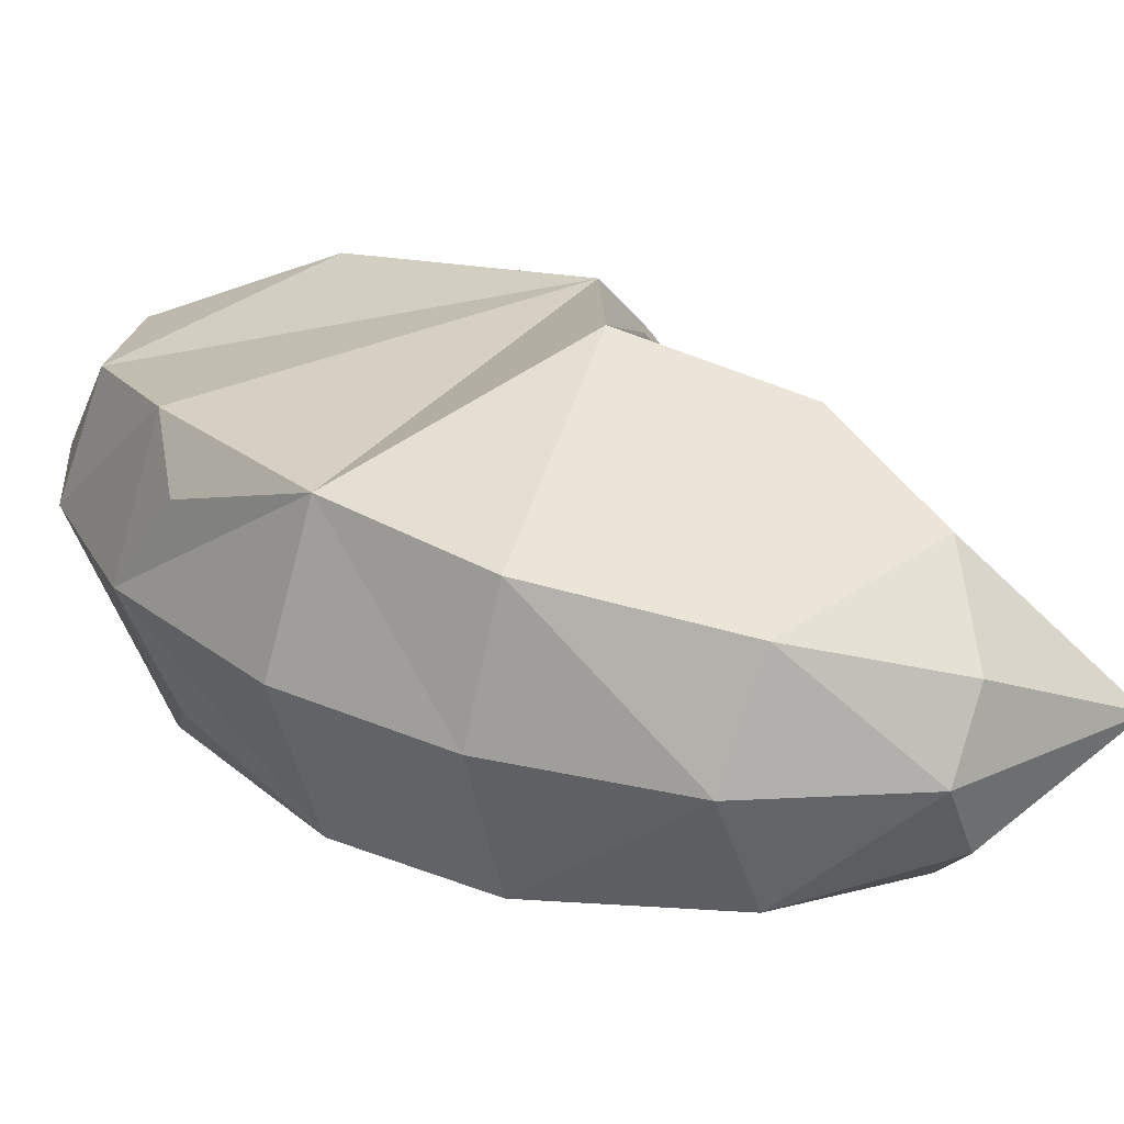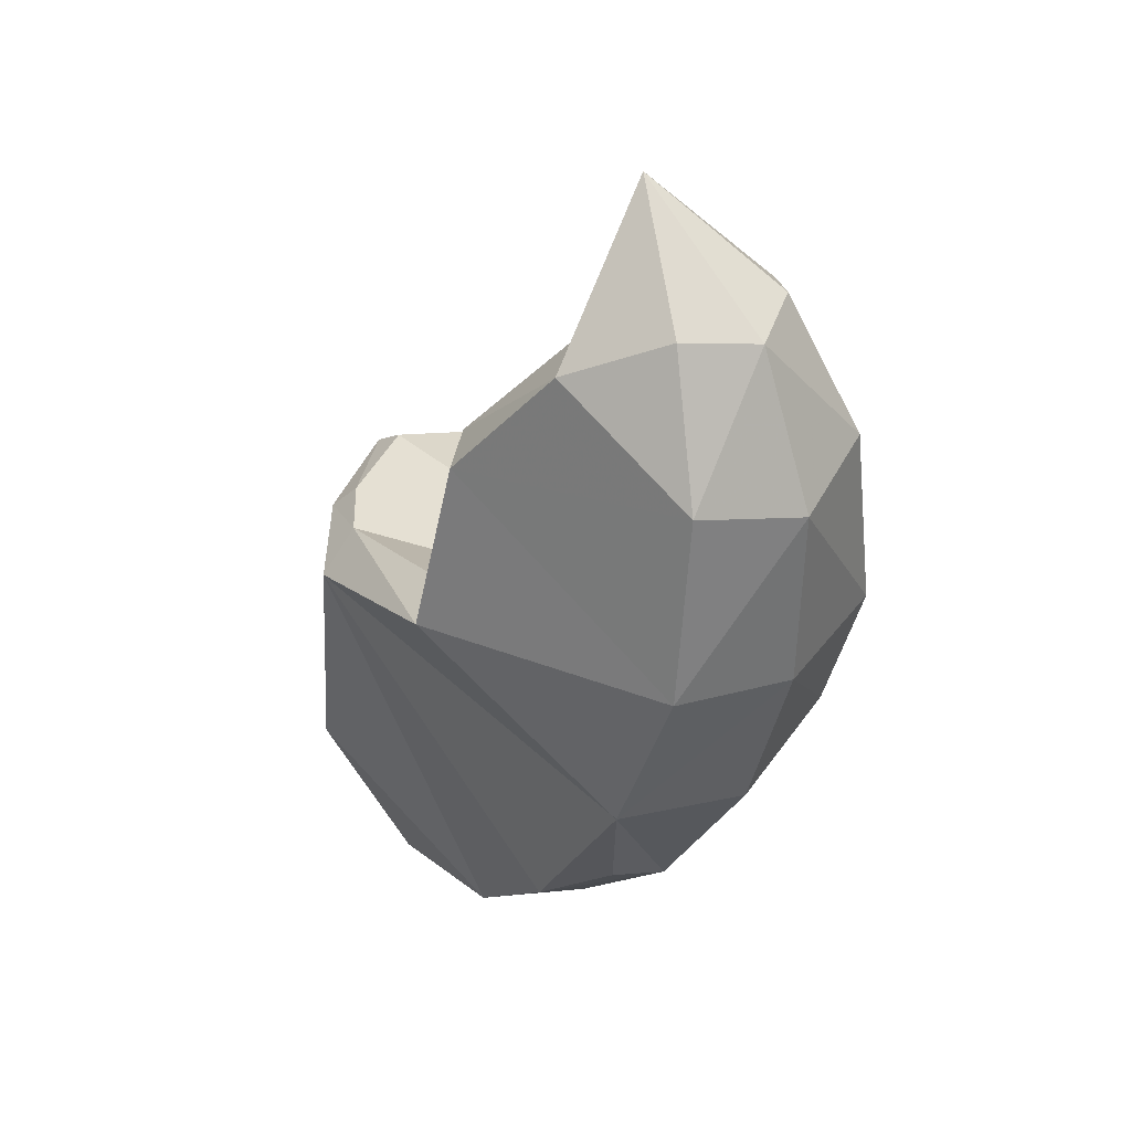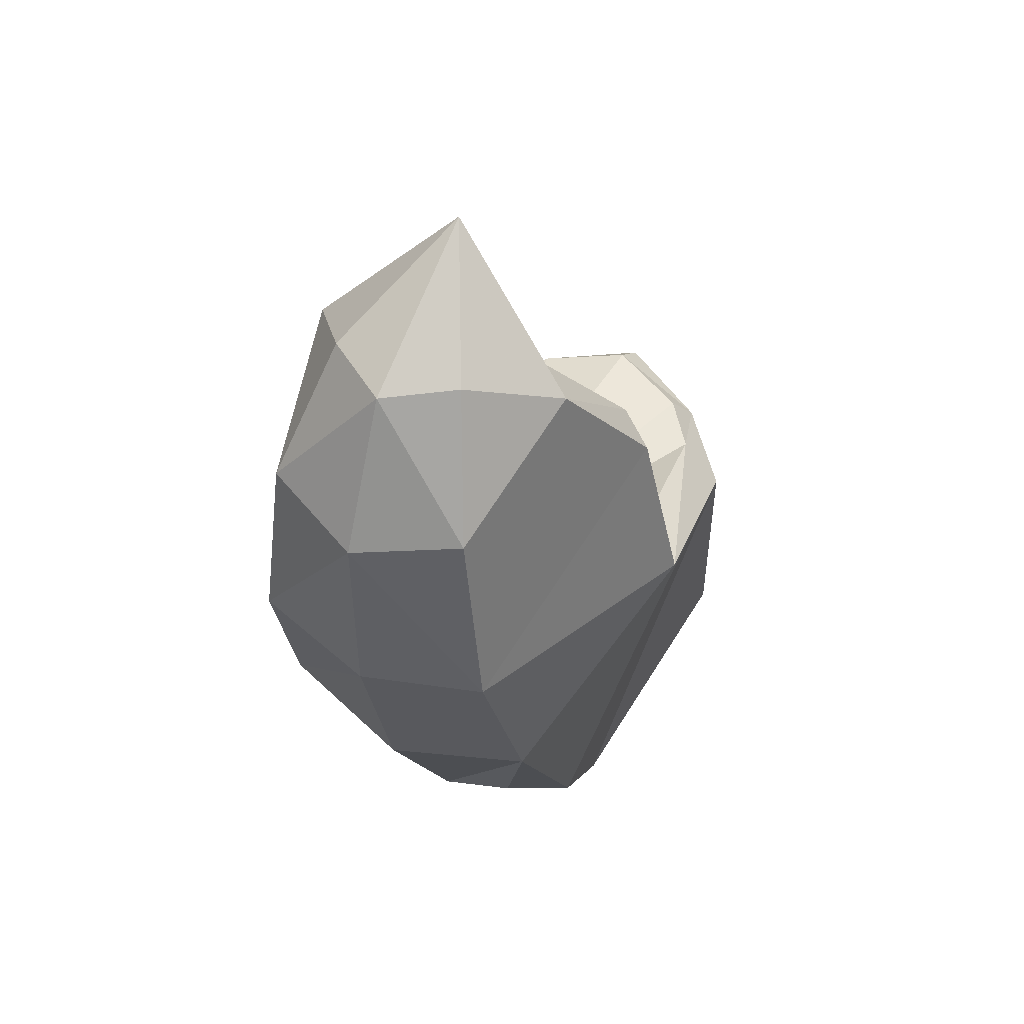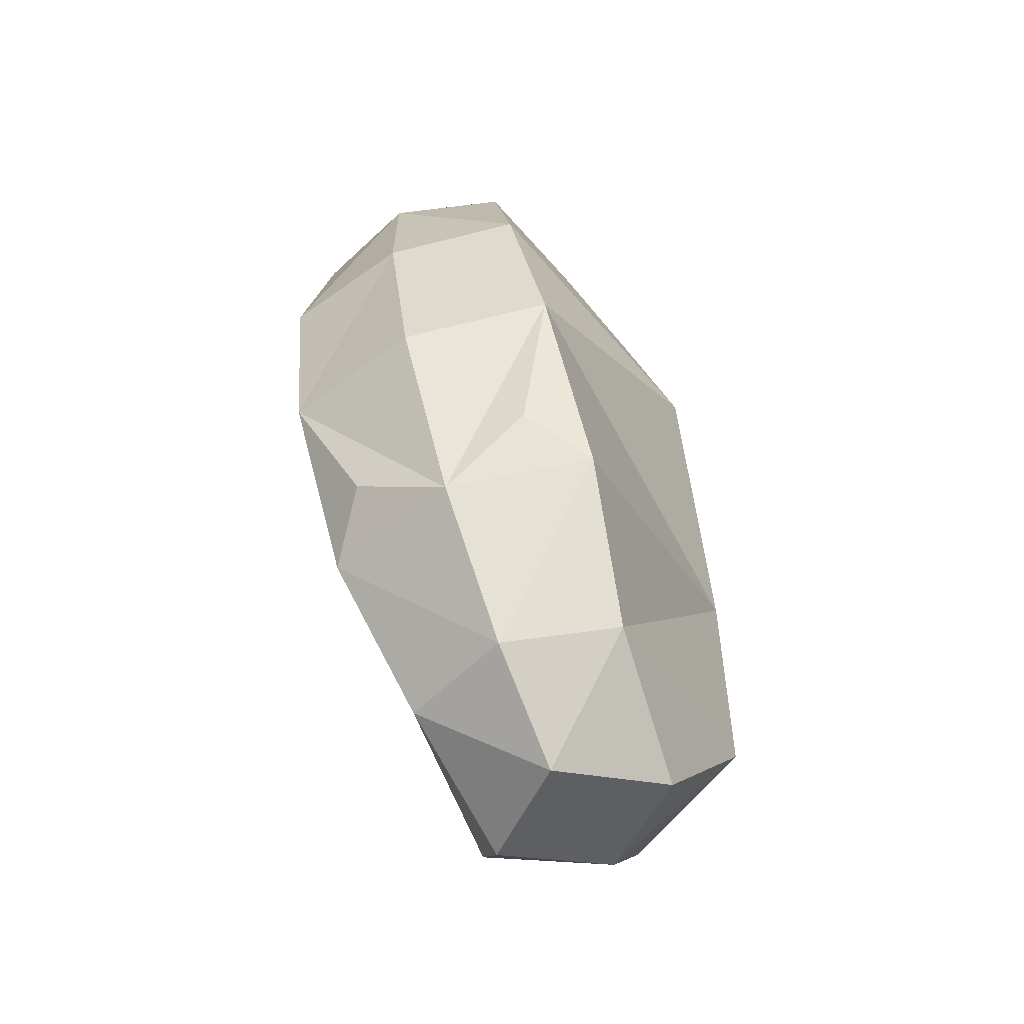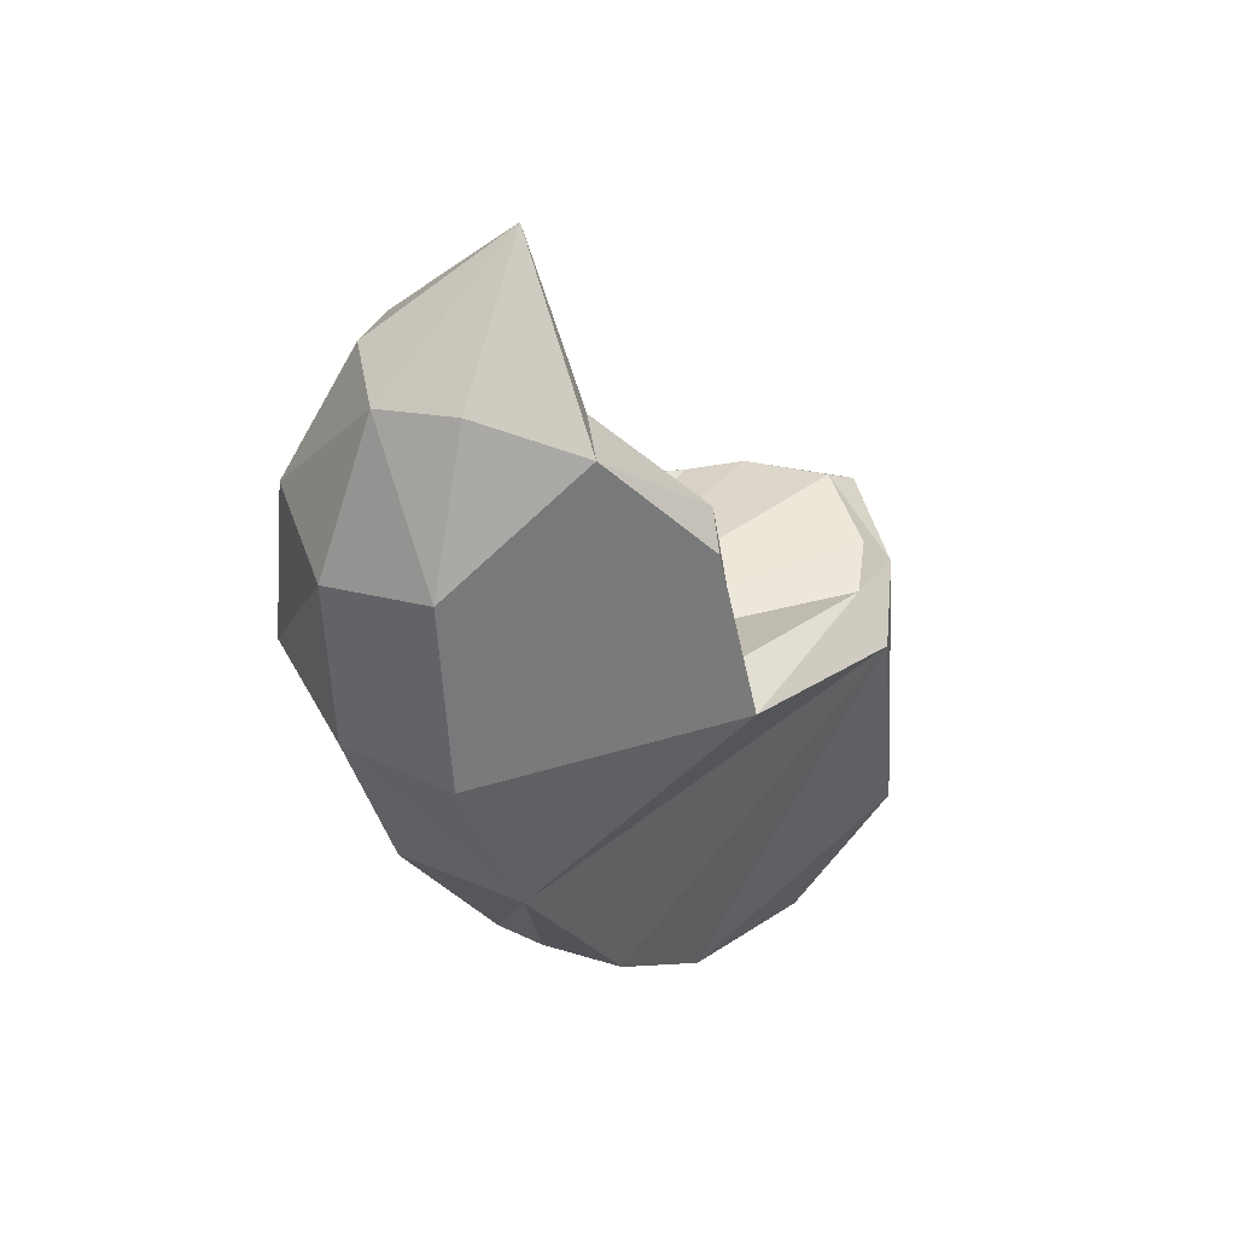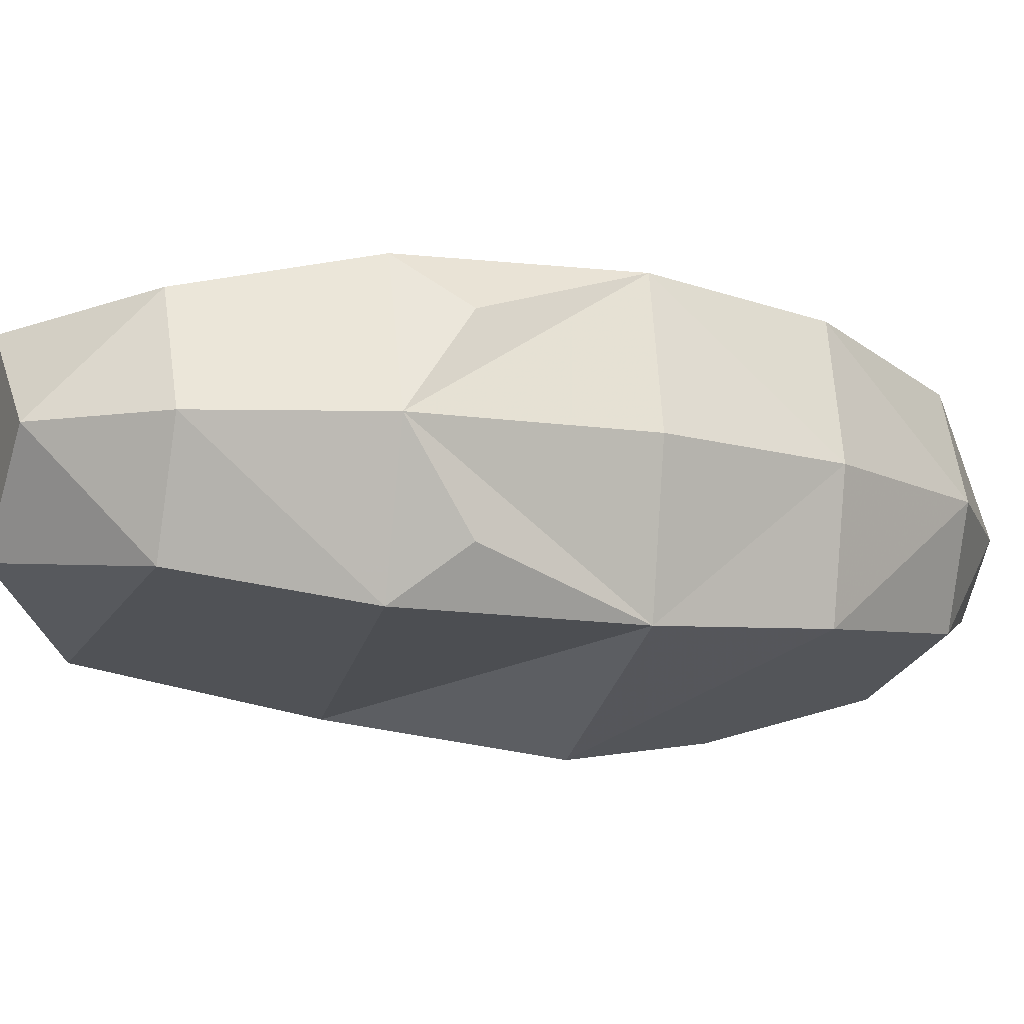
<metadata>
{"format":"obj","ext":"obj","renderer":"f3d","projection":"perspective","resolution":1024,"background":"white","views":[{"elev":25.4,"azim":108.9,"up":"+Z"},{"elev":34.9,"azim":48.2,"up":"+Y"},{"elev":44.3,"azim":119.2,"up":"+Y"},{"elev":-69.6,"azim":114.3,"up":"+Y"},{"elev":41.2,"azim":139.3,"up":"+Y"},{"elev":-12.7,"azim":39.8,"up":"+Z"}]}
</metadata>
<code>
g Hand_MDL
v -0.02129 -0.1905 -0.05348
v -0.1338 -0.1337 -0.06982
v -0.09713 -0.2079 -0.04497
v 0.09222 0.1902 -0.03356
v 0.1111 0.185 1.403e-08
v 0.03496 0.2378 1.403e-08
v 0.04006 0.1737 -0.04532
v 0.05674 0.01581 1.403e-08
v -0.006131 0.1179 -0.07005
v 0.03107 0.2233 1.403e-08
v 0.05674 0.01581 1.403e-08
v 0.04006 0.1737 -0.04532
v -0.01617 0.03414 -0.07939
v 0.05674 0.01581 1.403e-08
v -0.1096 0.007777 -0.06034
v -0.006131 0.1179 -0.07005
v 0.05674 0.01581 1.403e-08
v -0.01617 0.03414 -0.07939
v -0.02129 -0.1905 0.05348
v -0.09713 -0.2079 0.04497
v -0.1338 -0.1337 0.06982
v 0.09222 0.1902 0.03356
v 0.03496 0.2378 1.403e-08
v 0.1111 0.185 1.403e-08
v 0.04006 0.1737 0.04532
v -0.006131 0.1179 0.07005
v 0.05674 0.01581 1.403e-08
v 0.03107 0.2233 1.403e-08
v 0.04006 0.1737 0.04532
v 0.05674 0.01581 1.403e-08
v -0.01617 0.03414 0.07939
v -0.1096 0.007777 0.06034
v 0.05674 0.01581 1.403e-08
v -0.006131 0.1179 0.07005
v -0.01617 0.03414 0.07939
v 0.05674 0.01581 1.403e-08
v -0.02129 -0.1905 -0.05348
v -0.09713 -0.2079 -0.04497
v -0.05777 -0.2268 1.403e-08
v -0.0001104 -0.2024 1.403e-08
v -0.1338 -0.1337 -0.06982
v -0.1347 -0.1898 1.403e-08
v -0.09713 -0.2079 -0.04497
v -0.1727 -0.1198 1.403e-08
v -0.0001104 -0.2024 1.403e-08
v 0.06118 -0.1479 1.403e-08
v 0.04092 -0.1344 -0.06776
v -0.02129 -0.1905 -0.05348
v -0.02129 -0.1905 -0.05348
v 0.04092 -0.1344 -0.06776
v -0.1089 -0.01123 -0.08144
v -0.1338 -0.1337 -0.06982
v -0.003271 0.02653 -0.1043
v -0.01617 0.03414 -0.07939
v -0.1096 0.007777 -0.06034
v -0.1089 -0.01123 -0.08144
v -0.01617 0.03414 -0.07939
v -0.003271 0.02653 -0.1043
v 0.007315 0.1114 -0.08915
v -0.006131 0.1179 -0.07005
v 0.05389 0.17 -0.06738
v 0.04006 0.1737 -0.04532
v -0.006131 0.1179 -0.07005
v 0.007315 0.1114 -0.08915
v 0.03496 0.2378 1.403e-08
v 0.03107 0.2233 1.403e-08
v 0.04006 0.1737 -0.04532
v 0.05389 0.17 -0.06738
v -0.09713 -0.2079 -0.04497
v -0.1347 -0.1898 1.403e-08
v -0.05777 -0.2268 1.403e-08
v -0.09713 -0.2079 0.04497
v 0.06118 -0.1479 1.403e-08
v 0.1151 -0.06165 1.403e-08
v 0.09833 -0.04773 -0.06948
v 0.06981 -0.1173 -0.04449
v 0.09833 -0.04773 -0.06948
v 0.1151 -0.06165 1.403e-08
v 0.1403 0.02314 1.403e-08
v 0.1268 0.03285 -0.06289
v 0.1268 0.03285 -0.06289
v 0.1403 0.02314 1.403e-08
v 0.1426 0.1129 1.403e-08
v 0.1237 0.1248 -0.05195
v 0.1237 0.1248 -0.05195
v 0.1426 0.1129 1.403e-08
v 0.1111 0.185 1.403e-08
v 0.09222 0.1902 -0.03356
v 0.1268 0.03285 -0.06289
v -0.003271 0.02653 -0.1043
v 0.09833 -0.04773 -0.06948
v 0.007315 0.1114 -0.08915
v 0.1237 0.1248 -0.05195
v 0.05389 0.17 -0.06738
v 0.03496 0.2378 1.403e-08
v 0.05389 0.17 -0.06738
v 0.09222 0.1902 -0.03356
v 0.1237 0.1248 -0.05195
v 0.09833 -0.04773 -0.06948
v -0.003271 0.02653 -0.1043
v -0.1089 -0.01123 -0.08144
v 0.04092 -0.1344 -0.06776
v 0.04092 -0.1344 -0.06776
v 0.06981 -0.1173 -0.04449
v 0.09833 -0.04773 -0.06948
v 0.06118 -0.1479 1.403e-08
v -0.1096 0.007777 -0.06034
v 0.05674 0.01581 1.403e-08
v -0.1312 0.01402 -0.04142
v -0.1478 0.02105 1.403e-08
v -0.144 -0.0004257 -0.04802
v -0.1657 0.009795 1.403e-08
v -0.1727 -0.1198 1.403e-08
v -0.1338 -0.1337 -0.06982
v -0.1089 -0.01123 -0.08144
v -0.02129 -0.1905 0.05348
v -0.0001104 -0.2024 1.403e-08
v -0.05777 -0.2268 1.403e-08
v -0.09713 -0.2079 0.04497
v -0.1338 -0.1337 0.06982
v -0.09713 -0.2079 0.04497
v -0.1347 -0.1898 1.403e-08
v -0.1727 -0.1198 1.403e-08
v -0.0001104 -0.2024 1.403e-08
v -0.02129 -0.1905 0.05348
v 0.04092 -0.1344 0.06776
v 0.06118 -0.1479 1.403e-08
v -0.02129 -0.1905 0.05348
v -0.1338 -0.1337 0.06982
v -0.1089 -0.01123 0.08144
v 0.04092 -0.1344 0.06776
v -0.144 -0.0004257 0.04802
v -0.1315 0.01321 0.04142
v -0.1096 0.007777 0.06034
v -0.1089 -0.01123 0.08144
v -0.003271 0.02653 0.1043
v -0.1089 -0.01123 0.08144
v -0.1096 0.007777 0.06034
v -0.01617 0.03414 0.07939
v -0.01617 0.03414 0.07939
v -0.006131 0.1179 0.07005
v 0.007315 0.1114 0.08915
v -0.003271 0.02653 0.1043
v 0.05389 0.17 0.06738
v 0.007315 0.1114 0.08915
v -0.006131 0.1179 0.07005
v 0.04006 0.1737 0.04532
v 0.03496 0.2378 1.403e-08
v 0.05389 0.17 0.06738
v 0.04006 0.1737 0.04532
v 0.03107 0.2233 1.403e-08
v 0.06118 -0.1479 1.403e-08
v 0.06981 -0.1173 0.04449
v 0.09833 -0.04773 0.06948
v 0.1151 -0.06165 1.403e-08
v 0.09833 -0.04773 0.06948
v 0.1268 0.03285 0.06289
v 0.1403 0.02314 1.403e-08
v 0.1151 -0.06165 1.403e-08
v 0.1268 0.03285 0.06289
v 0.1237 0.1248 0.05195
v 0.1426 0.1129 1.403e-08
v 0.1403 0.02314 1.403e-08
v 0.1237 0.1248 0.05195
v 0.09222 0.1902 0.03356
v 0.1111 0.185 1.403e-08
v 0.1426 0.1129 1.403e-08
v 0.1268 0.03285 0.06289
v 0.09833 -0.04773 0.06948
v -0.003271 0.02653 0.1043
v 0.007315 0.1114 0.08915
v 0.1237 0.1248 0.05195
v 0.05389 0.17 0.06738
v 0.03496 0.2378 1.403e-08
v 0.09222 0.1902 0.03356
v 0.05389 0.17 0.06738
v 0.1237 0.1248 0.05195
v 0.09833 -0.04773 0.06948
v 0.04092 -0.1344 0.06776
v -0.1089 -0.01123 0.08144
v -0.003271 0.02653 0.1043
v 0.04092 -0.1344 0.06776
v 0.09833 -0.04773 0.06948
v 0.06981 -0.1173 0.04449
v 0.06118 -0.1479 1.403e-08
v -0.1096 0.007777 0.06034
v -0.1315 0.01321 0.04142
v 0.05674 0.01581 1.403e-08
v -0.1478 0.02105 1.403e-08
v -0.144 -0.0004257 0.04802
v -0.1727 -0.1198 1.403e-08
v -0.1657 0.009795 1.403e-08
v -0.1338 -0.1337 0.06982
v -0.1089 -0.01123 0.08144
v -0.144 -0.0004257 -0.04802
v -0.1089 -0.01123 -0.08144
v -0.1096 0.007777 -0.06034
v -0.1312 0.01402 -0.04142
v -0.1478 0.02105 1.403e-08
v -0.1657 0.009795 1.403e-08
v -0.1315 0.01321 0.04142
v -0.144 -0.0004257 0.04802
v -0.1657 0.009795 1.403e-08
v -0.1478 0.02105 1.403e-08
g Hand_MDL_0
f 3 2 1
f 6 5 4
f 9 8 7
f 12 11 10
f 15 14 13
f 18 17 16
f 21 20 19
f 24 23 22
f 27 26 25
f 30 29 28
f 33 32 31
f 36 35 34
f 39 38 37
f 40 39 37
f 43 42 41
f 42 44 41
f 47 46 45
f 48 47 45
f 51 50 49
f 52 51 49
f 55 54 53
f 56 55 53
f 59 58 57
f 60 59 57
f 63 62 61
f 64 63 61
f 67 66 65
f 68 67 65
f 71 70 69
f 70 71 72
f 75 74 73
f 76 75 73
f 79 78 77
f 80 79 77
f 83 82 81
f 84 83 81
f 87 86 85
f 88 87 85
f 91 90 89
f 90 92 89
f 89 92 93
f 92 94 93
f 97 96 95
f 97 98 96
f 101 100 99
f 102 101 99
f 105 104 103
f 104 106 103
f 109 108 107
f 109 110 108
f 113 112 111
f 114 113 111
f 115 114 111
f 118 117 116
f 119 118 116
f 122 121 120
f 123 122 120
f 126 125 124
f 127 126 124
f 130 129 128
f 131 130 128
f 134 133 132
f 135 134 132
f 138 137 136
f 139 138 136
f 142 141 140
f 143 142 140
f 146 145 144
f 147 146 144
f 150 149 148
f 151 150 148
f 154 153 152
f 155 154 152
f 158 157 156
f 159 158 156
f 162 161 160
f 163 162 160
f 166 165 164
f 167 166 164
f 170 169 168
f 171 170 168
f 171 168 172
f 173 171 172
f 176 175 174
f 177 175 176
f 180 179 178
f 181 180 178
f 184 183 182
f 185 184 182
f 188 187 186
f 189 187 188
f 192 191 190
f 191 193 190
f 193 194 190
f 197 196 195
f 198 197 195
f 198 195 199
f 195 200 199
f 203 202 201
f 204 203 201

</code>
